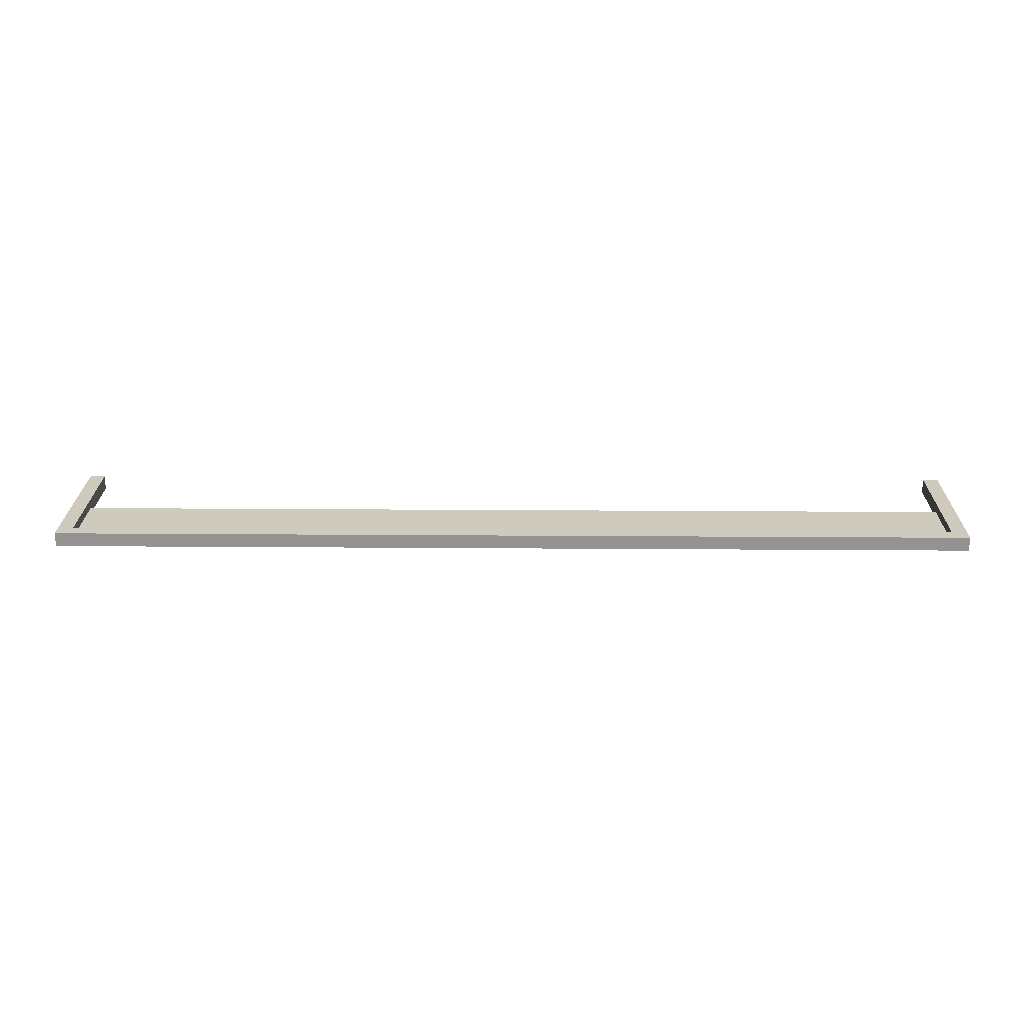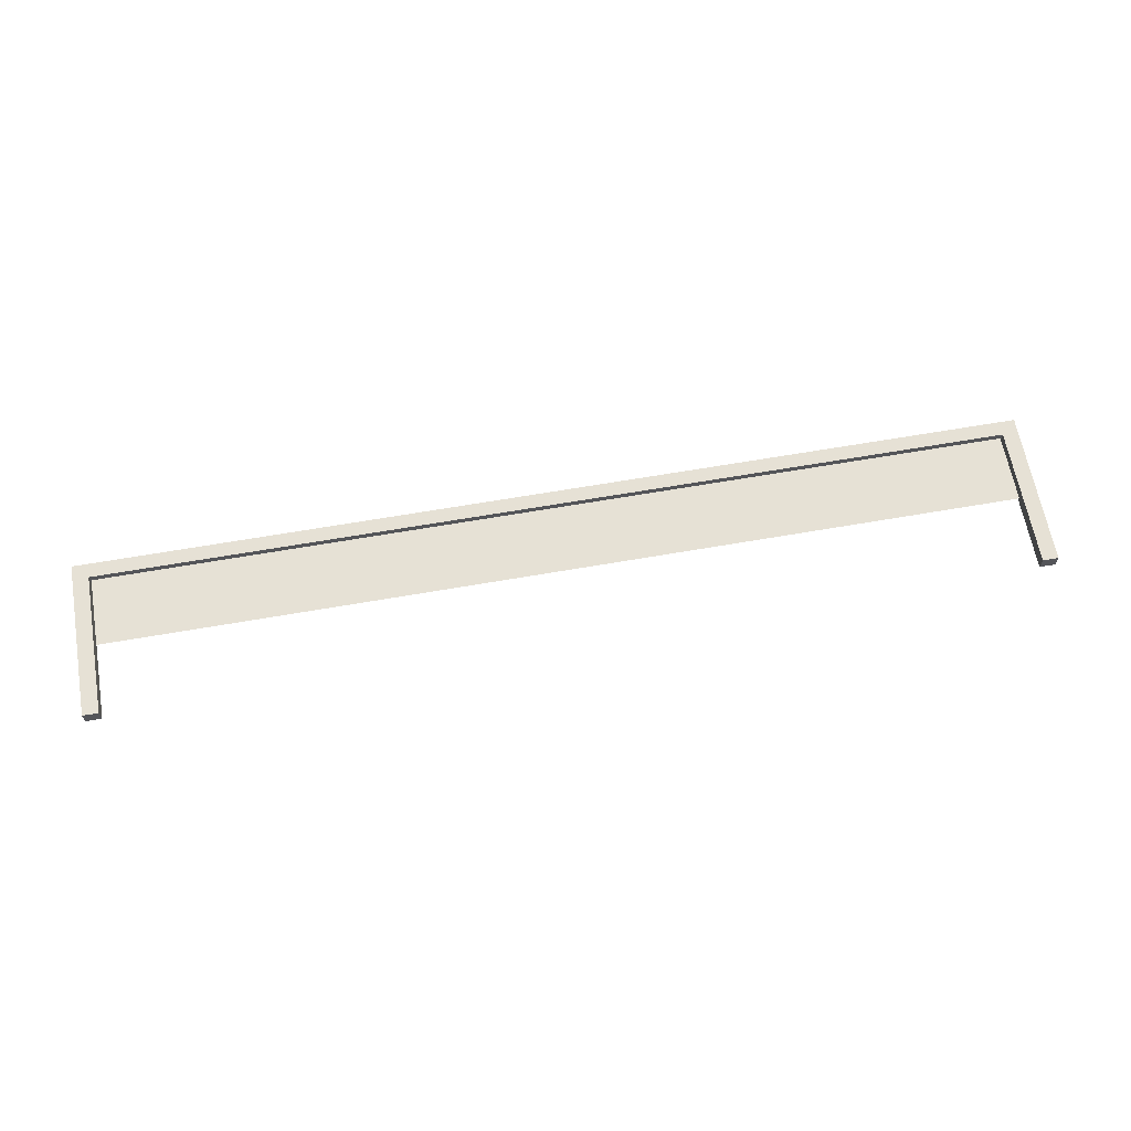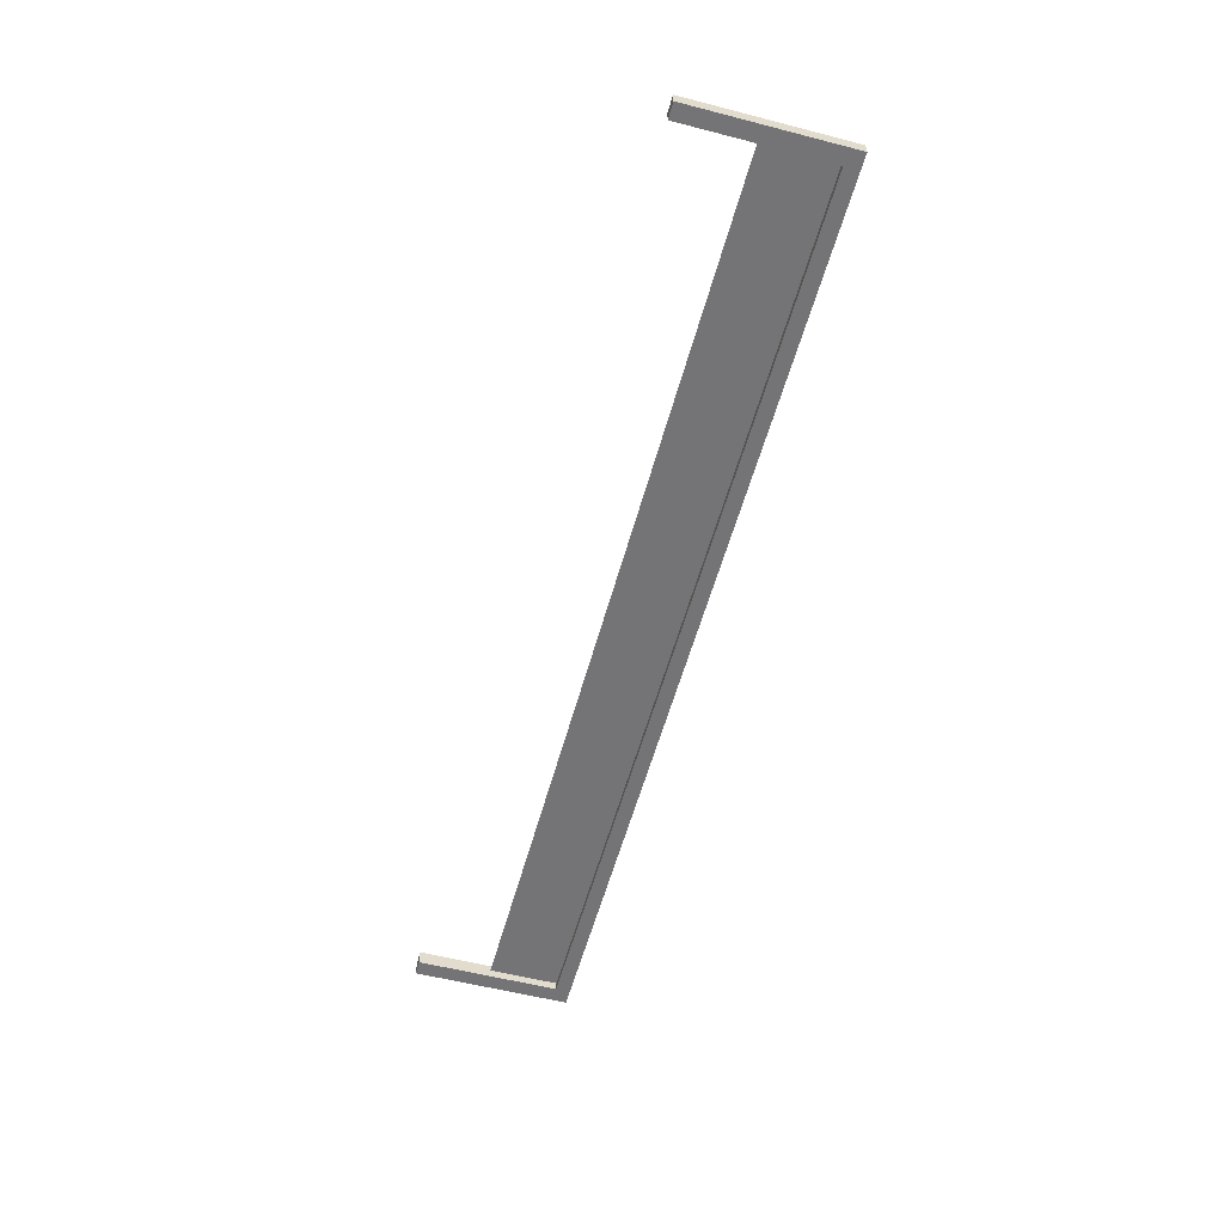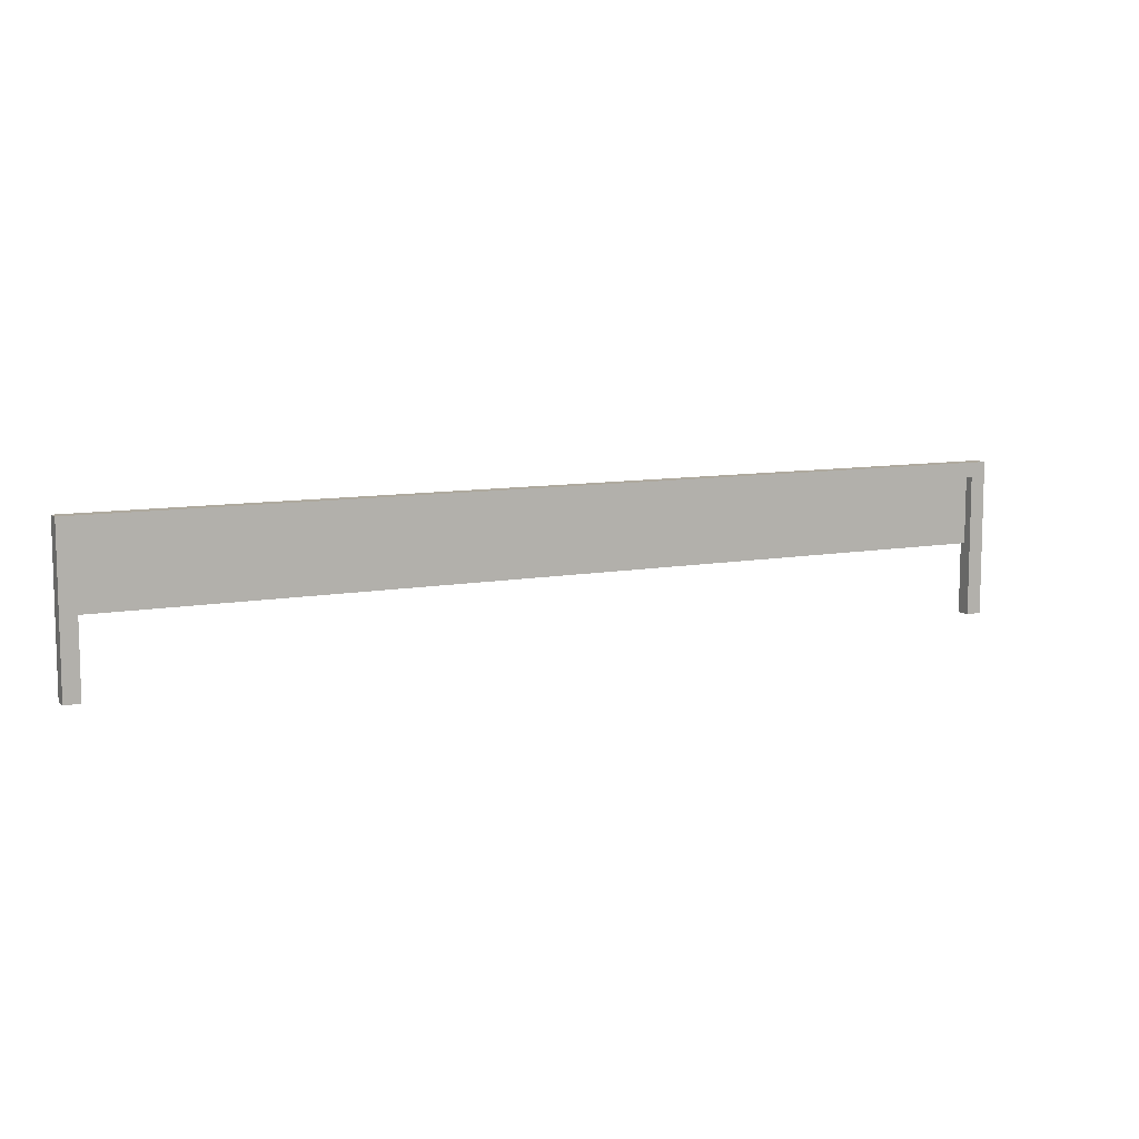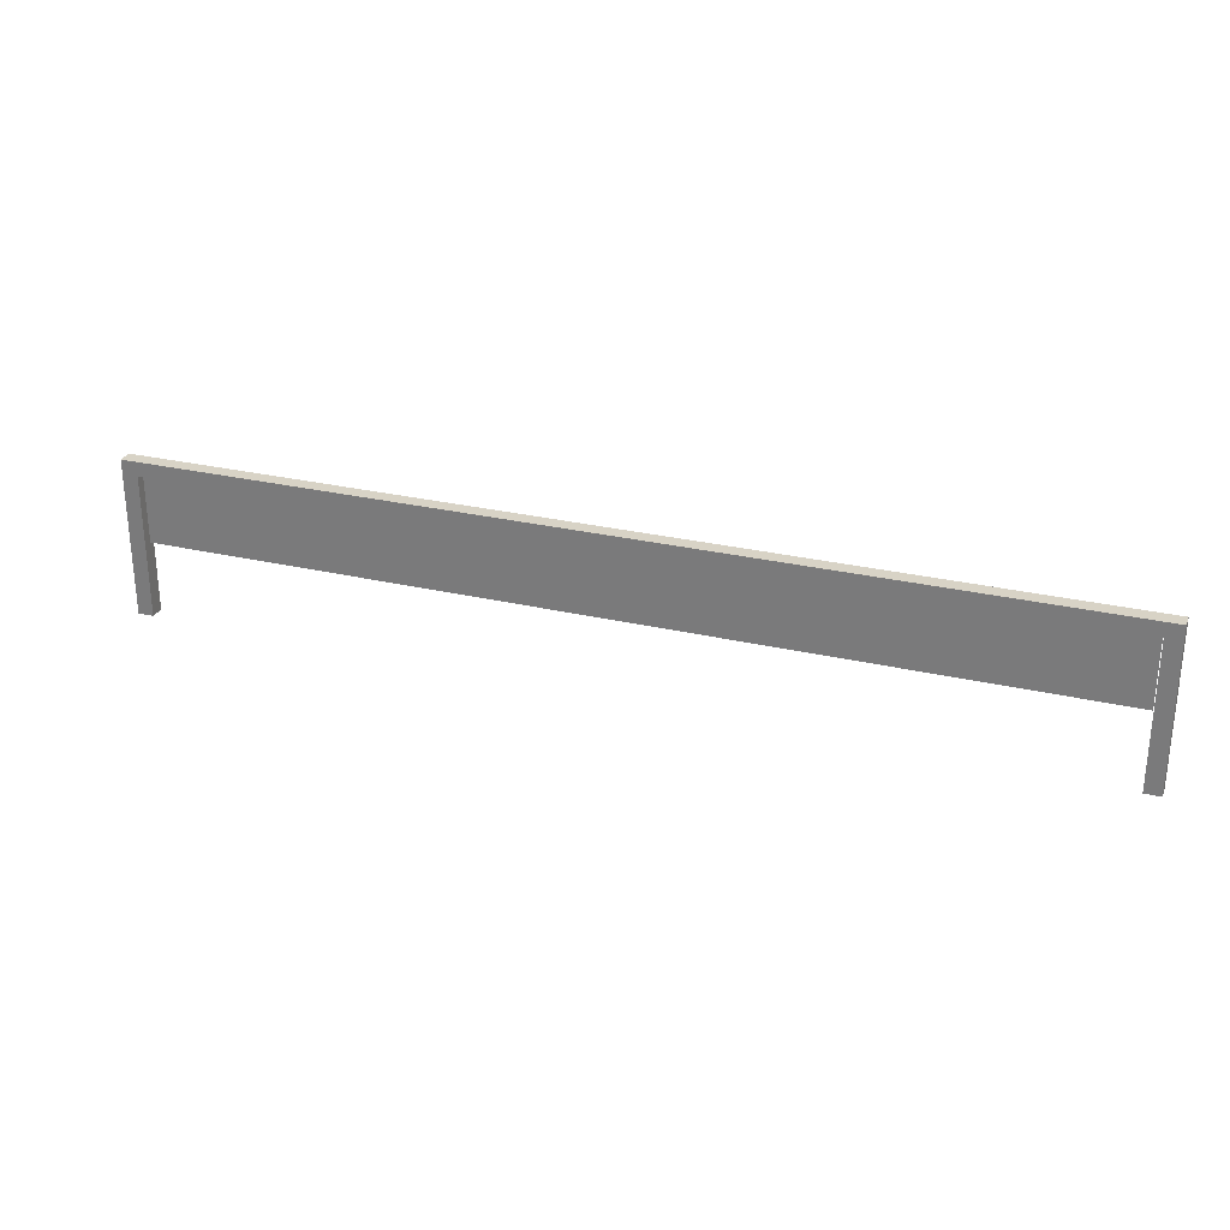
<metadata>
{"format":"obj","ext":"obj","renderer":"f3d","projection":"perspective","resolution":1024,"background":"white","views":[{"elev":23.2,"azim":-179.3,"up":"+Z"},{"elev":64.1,"azim":-10.0,"up":"+Z"},{"elev":-56.3,"azim":74.9,"up":"+Z"},{"elev":9.1,"azim":-26.8,"up":"+Y"},{"elev":27.8,"azim":19.7,"up":"+Y"}]}
</metadata>
<code>
g RetePingPong
v 6.054 -0.01806 4.768e-07
v -6.054 -0.01806 4.768e-07
v -6.054 1 4.321e-07
v 6.054 1 4.321e-07
v 6.054 -0.01806 4.768e-07
v 6.054 1 4.321e-07
v -6.054 1 4.321e-07
v -6.054 -0.01806 4.768e-07
v -6.278 0.9038 0.09617
v -6.278 1.096 -0.09616
v -6.278 1.096 0.09617
v -6.278 0.9038 -0.09616
v -6.278 -0.9929 -0.09616
v -6.278 -0.9929 0.09617
v 6.278 0.9038 -0.09616
v 6.278 1.096 0.09617
v 6.278 1.096 -0.09616
v 6.278 0.9038 0.09617
v 6.278 -0.9929 0.09617
v 6.278 -0.9929 -0.09616
v -6.068 0.9038 -0.09616
v -6.068 -0.9929 -0.09616
v -6.068 -0.9929 0.09617
v -6.068 0.9038 0.09617
v -6.068 1.096 -0.09616
v -6.278 1.096 0.09617
v -6.278 1.096 -0.09616
v -6.068 1.096 0.09617
v 6.068 1.096 -0.09616
v 6.068 1.096 0.09617
v 6.278 1.096 -0.09616
v 6.278 1.096 0.09617
v -6.278 0.9038 -0.09616
v -6.278 -0.9929 -0.09616
v -6.068 -0.9929 -0.09616
v -6.068 0.9038 -0.09616
v -6.068 1.096 -0.09616
v -6.278 1.096 -0.09616
v 6.068 1.096 -0.09616
v 6.068 0.9038 -0.09616
v 6.278 1.096 -0.09616
v 6.278 0.9038 -0.09616
v 6.278 -0.9929 -0.09616
v 6.068 -0.9929 -0.09616
v -6.068 0.9038 -0.09616
v -6.068 0.9038 0.09617
v 6.068 0.9038 0.09617
v 6.068 0.9038 -0.09616
v 6.278 0.9038 0.09617
v 6.068 1.096 0.09617
v 6.278 1.096 0.09617
v 6.068 0.9038 0.09617
v -6.068 1.096 0.09617
v 6.068 -0.9929 0.09617
v 6.278 -0.9929 0.09617
v -6.068 0.9038 0.09617
v -6.278 1.096 0.09617
v -6.278 0.9038 0.09617
v -6.278 -0.9929 0.09617
v -6.068 -0.9929 0.09617
v 6.068 -0.9929 -0.09616
v 6.068 -0.9929 0.09617
v 6.278 -0.9929 0.09617
v 6.278 -0.9929 -0.09616
v -6.278 -0.9929 -0.09616
v -6.278 -0.9929 0.09617
v -6.068 -0.9929 0.09617
v -6.068 -0.9929 -0.09616
v 6.068 0.9038 0.09617
v 6.068 -0.9929 0.09617
v 6.068 -0.9929 -0.09616
v 6.068 0.9038 -0.09616
g RetePingPong_0
f 3 2 1
f 4 3 1
f 7 6 5
f 8 7 5
f 11 10 9
f 10 12 9
f 12 13 9
f 13 14 9
f 17 16 15
f 16 18 15
f 18 19 15
f 19 20 15
f 23 22 21
f 24 23 21
f 27 26 25
f 26 28 25
f 25 28 29
f 28 30 29
f 29 30 31
f 30 32 31
f 35 34 33
f 36 35 33
f 37 36 33
f 38 37 33
f 37 39 36
f 39 40 36
f 39 41 40
f 41 42 40
f 42 43 40
f 43 44 40
f 47 46 45
f 48 47 45
f 51 50 49
f 50 52 49
f 50 53 52
f 52 54 49
f 54 55 49
f 53 56 52
f 53 57 56
f 57 58 56
f 58 59 56
f 59 60 56
f 63 62 61
f 64 63 61
f 67 66 65
f 68 67 65
f 71 70 69
f 72 71 69

</code>
